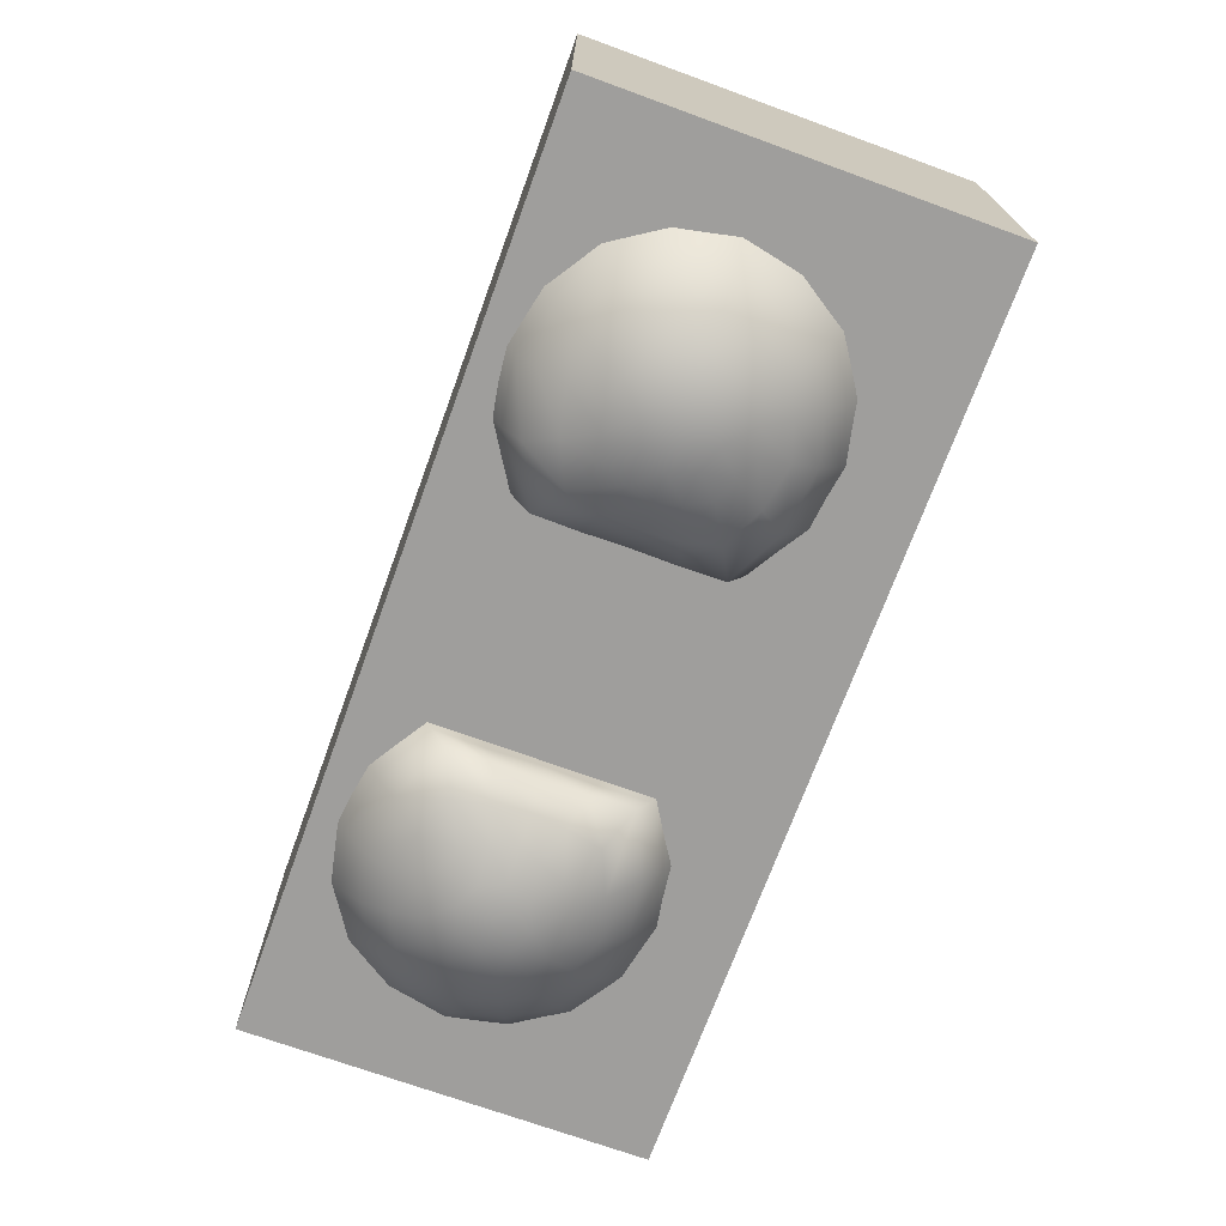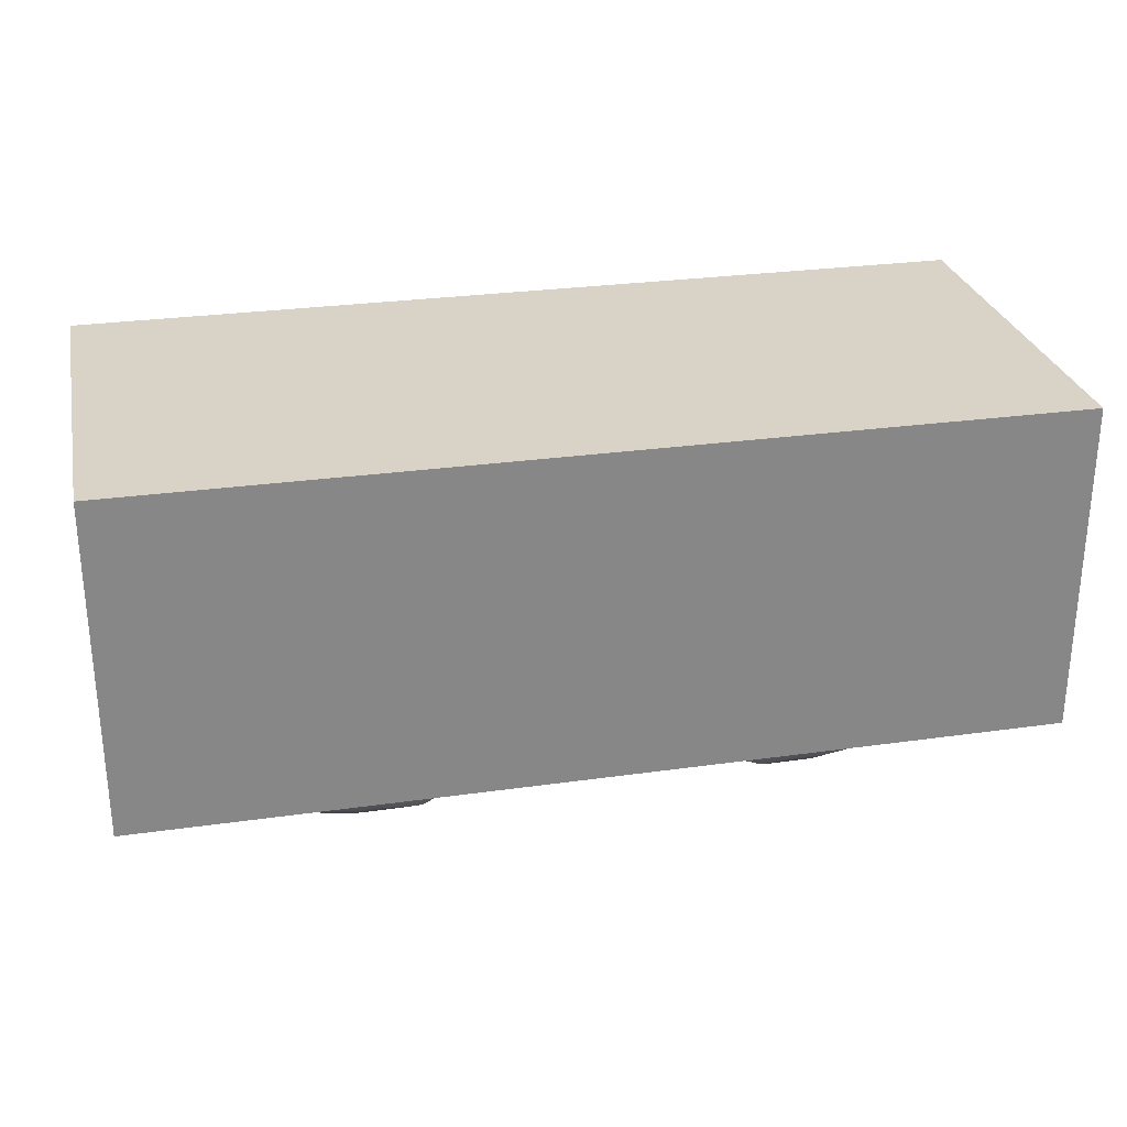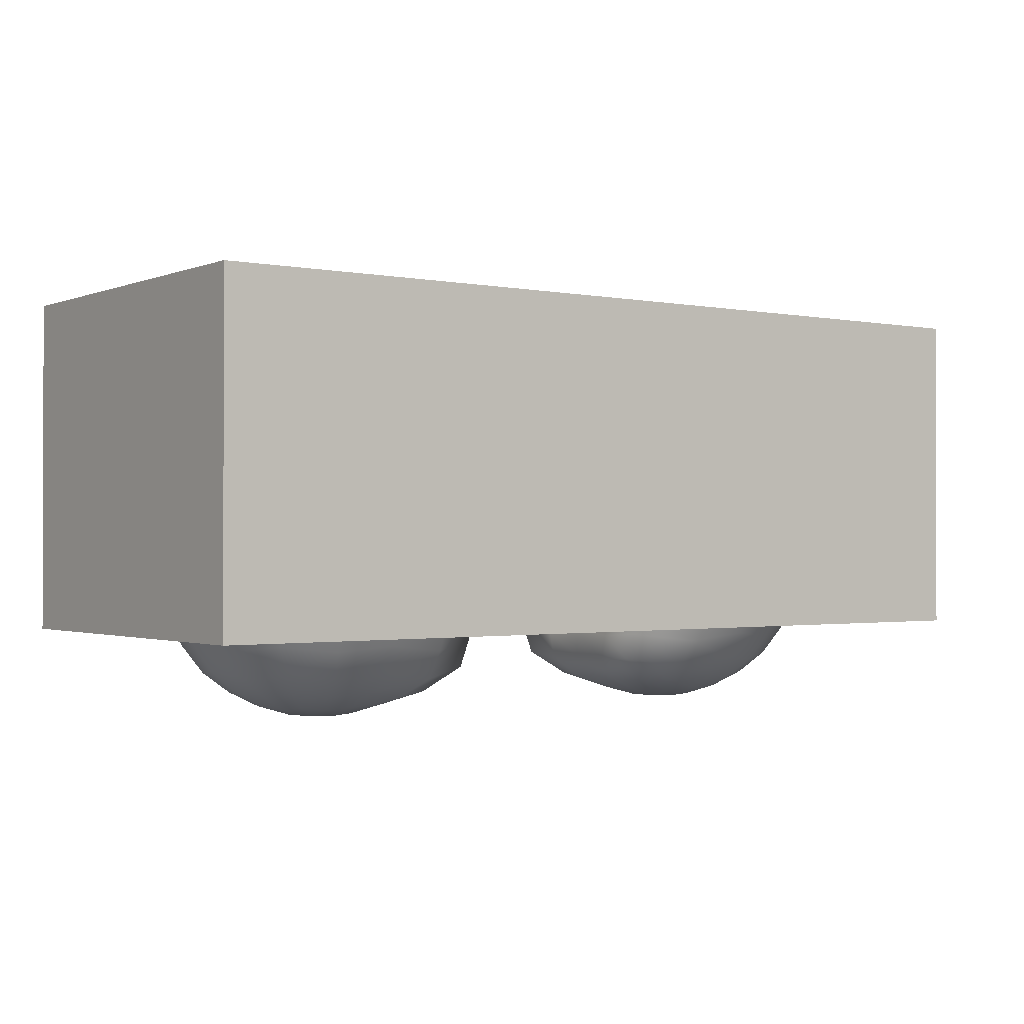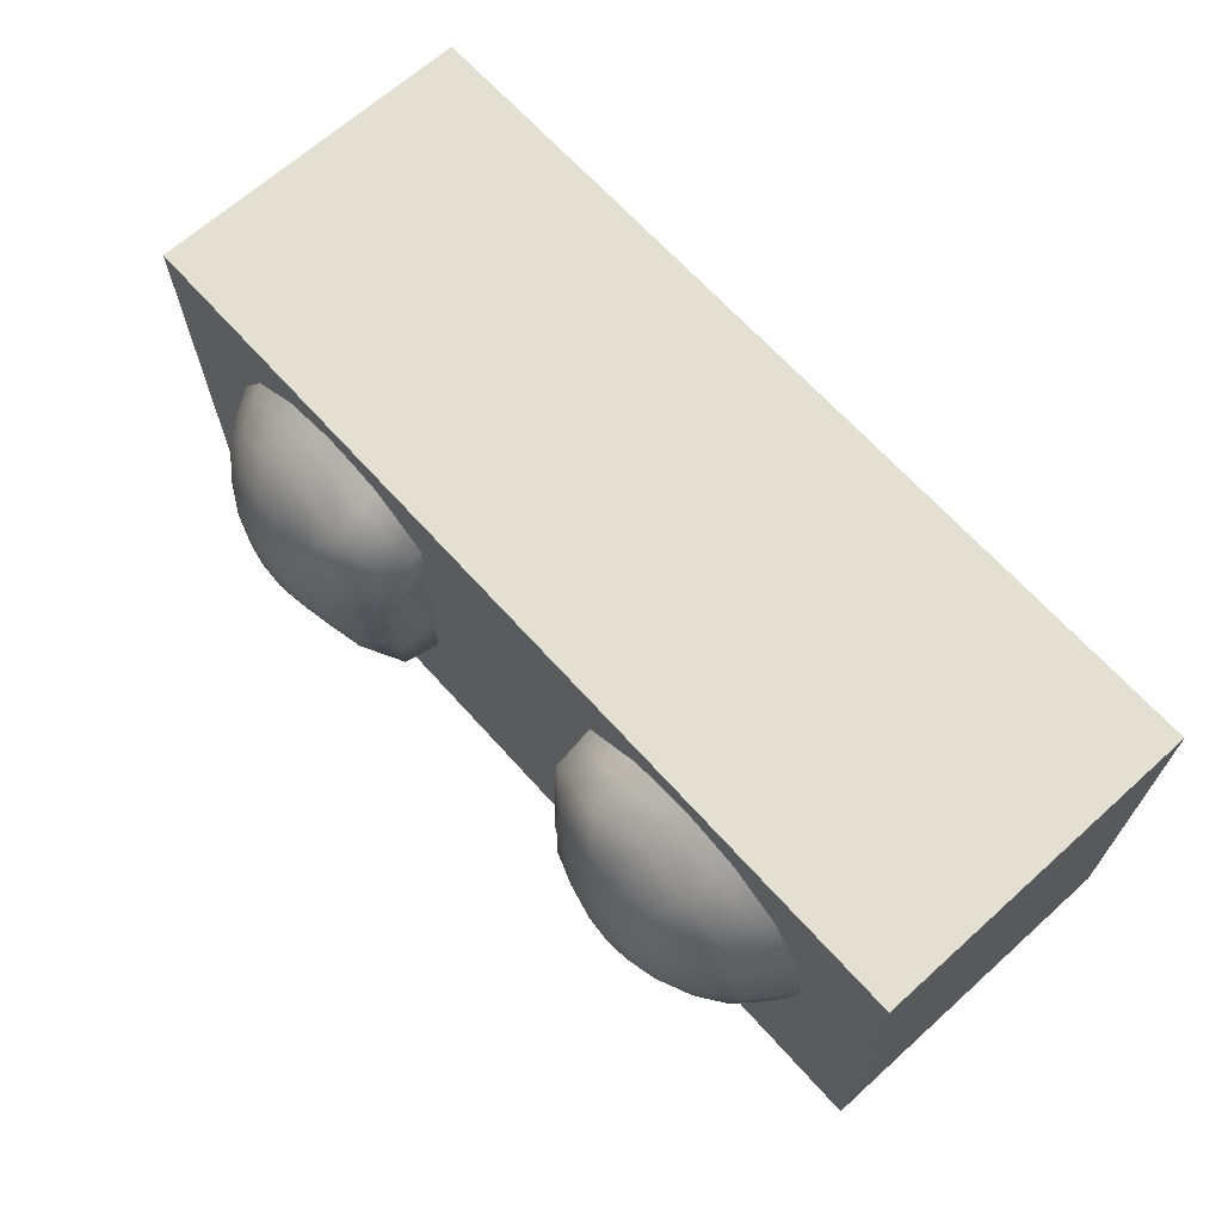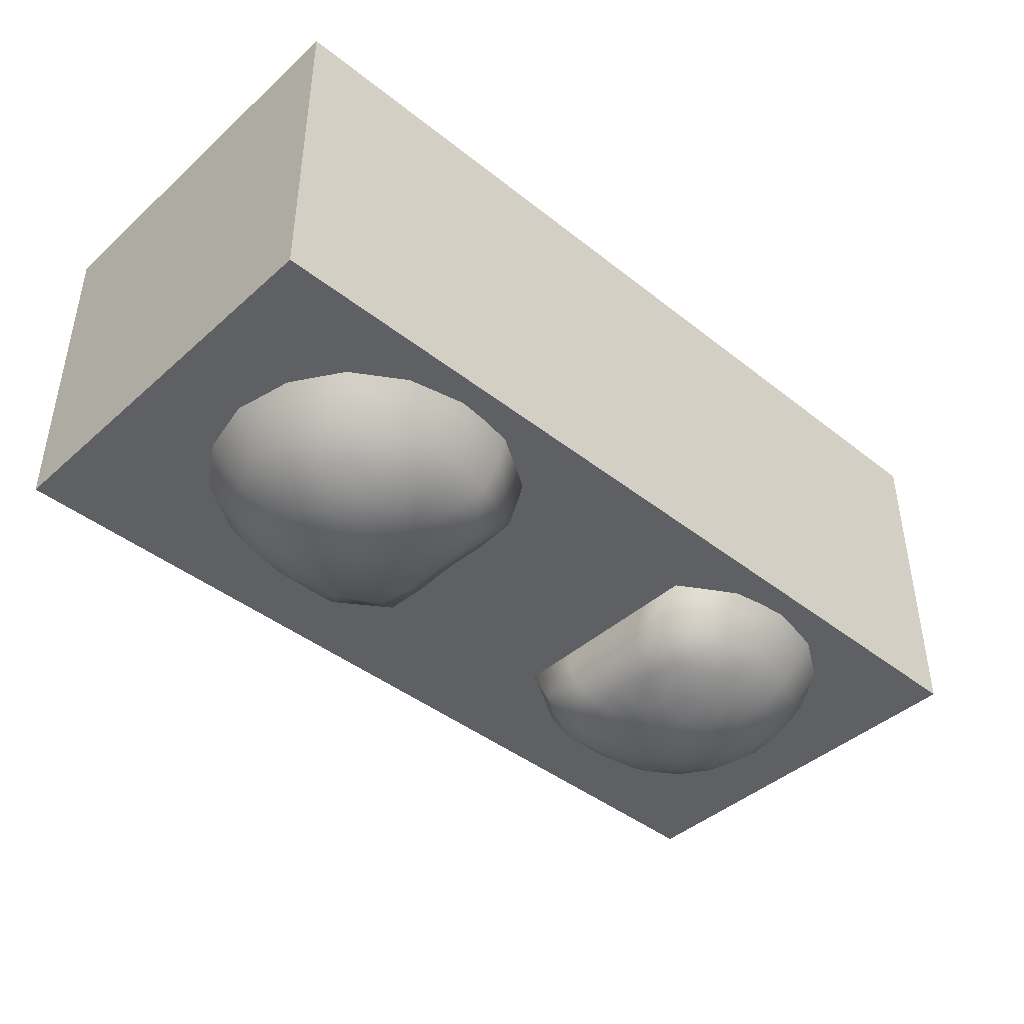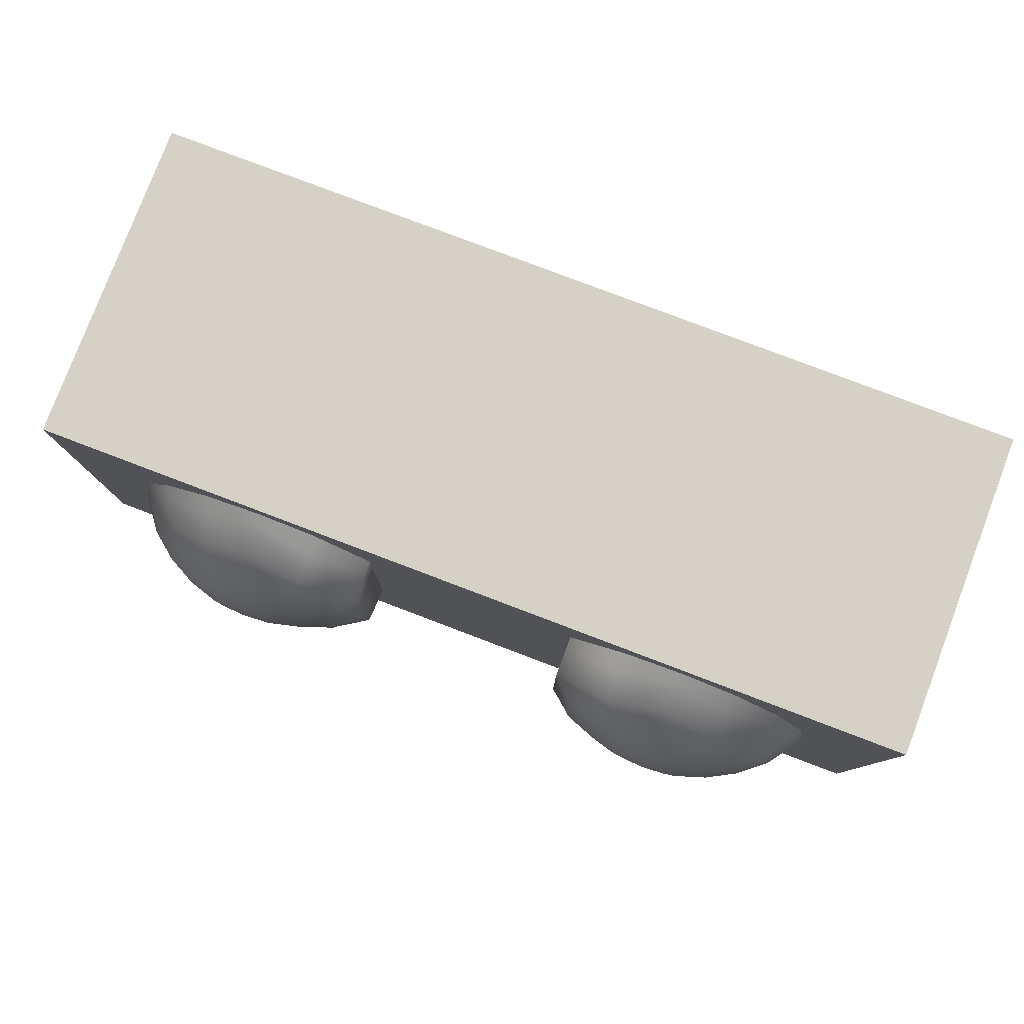
<metadata>
{"format":"obj","ext":"obj","renderer":"f3d","projection":"perspective","resolution":1024,"background":"white","views":[{"elev":-71.1,"azim":70.0,"up":"+Y"},{"elev":27.9,"azim":-12.1,"up":"+Y"},{"elev":-0.9,"azim":144.0,"up":"+Y"},{"elev":67.0,"azim":48.0,"up":"+Z"},{"elev":-42.6,"azim":-43.3,"up":"+Y"},{"elev":79.6,"azim":20.8,"up":"+Z"}]}
</metadata>
<code>
o Sphere_Sphere.001
v -1.7 -3.169 1.692
v -1.348 -3.07 2.043
v -0.8214 -2.788 2.342
v -0.8214 -2.367 2.541
v -1.203 -3.07 1.692
v -0.8214 -2.788 1.692
v -0.8214 -2.367 1.692
v -1.348 -3.07 1.34
v -0.8214 -2.788 1.042
v -0.8214 -2.367 0.8424
v -1.7 -3.07 1.194
v -1.7 -2.788 0.7724
v -1.7 -2.367 0.4906
v -2.052 -3.07 1.34
v -2.35 -2.788 1.042
v -2.549 -2.367 0.8424
v -2.197 -3.07 1.692
v -2.619 -2.788 1.692
v -2.901 -2.367 1.692
v -2.052 -3.07 2.043
v -2.35 -2.788 2.342
v -2.549 -2.367 2.541
v -1.7 -3.07 2.189
v -1.7 -2.788 2.611
v -1.7 -2.367 2.893
v 1.7 -3.169 1.692
v 1.349 -3.07 2.043
v 0.8218 -2.788 2.342
v 0.8218 -2.367 2.541
v 1.203 -3.07 1.692
v 0.8218 -2.788 1.692
v 0.8218 -2.367 1.692
v 1.349 -3.07 1.34
v 0.8218 -2.788 1.042
v 0.8218 -2.367 0.8424
v 1.7 -3.07 1.194
v 1.7 -2.788 0.7724
v 1.7 -2.367 0.4906
v 2.052 -3.07 1.34
v 2.35 -2.788 1.042
v 2.55 -2.367 0.8424
v 2.198 -3.07 1.692
v 2.62 -2.788 1.692
v 2.901 -2.367 1.692
v 2.052 -3.07 2.043
v 2.35 -2.788 2.342
v 2.55 -2.367 2.541
v 1.7 -3.07 2.189
v 1.7 -2.788 2.611
v 1.7 -2.367 2.893
v 3.4 -2.5 0
v -3.4 -2.5 0
v 3.4 0 0
v -3.4 0 0
v 3.4 -2.5 3
v -3.4 -2.5 3
v 3.4 0 3
v -3.4 0 3
v -1.521 -3.144 1.871
v -1.078 -2.975 2.203
v -0.8214 -2.582 2.45
v -1.001 -2.958 1.692
v -0.8214 -2.577 1.692
v -0.8214 -2.399 2.116
v -0.8214 -2.809 2.017
v -1.271 -3.083 1.87
v -1.078 -2.975 1.18
v -0.8214 -2.582 0.9331
v -0.8214 -2.399 1.267
v -0.8214 -2.809 1.367
v -1.271 -3.083 1.514
v -1.7 -2.95 0.9692
v -1.7 -2.584 0.6215
v -1.243 -2.408 0.5926
v -1.251 -2.855 0.8381
v -1.522 -3.084 1.262
v -2.21 -2.949 1.181
v -2.456 -2.583 0.9359
v -2.148 -2.409 0.6099
v -2.038 -2.823 0.8751
v -1.878 -3.084 1.262
v -2.422 -2.949 1.692
v -2.769 -2.583 1.692
v -2.781 -2.411 1.244
v -2.517 -2.824 1.353
v -2.13 -3.084 1.513
v -2.21 -2.949 2.202
v -2.456 -2.583 2.447
v -2.781 -2.411 2.14
v -2.517 -2.824 2.03
v -2.13 -3.084 1.87
v -1.7 -2.95 2.414
v -1.7 -2.584 2.762
v -2.148 -2.409 2.773
v -2.038 -2.823 2.508
v -1.878 -3.084 2.122
v -1.7 -3.146 1.946
v -1.243 -2.408 2.791
v -1.251 -2.855 2.545
v -1.522 -3.084 2.122
v -1.446 -3.146 1.692
v -1.521 -3.144 1.512
v -1.7 -3.146 1.438
v -1.88 -3.147 1.512
v -1.954 -3.147 1.692
v -1.88 -3.147 1.871
v -2.096 -2.623 2.648
v -1.962 -2.975 2.324
v -2.332 -2.976 1.954
v -2.656 -2.624 2.088
v -2.332 -2.976 1.43
v -2.656 -2.624 1.296
v -2.096 -2.623 0.7349
v -1.962 -2.975 1.06
v -1.24 -2.637 0.7024
v -1.382 -3.004 1.048
v -1.025 -2.986 1.434
v -0.8214 -2.607 1.312
v -1.025 -2.986 1.949
v -0.8214 -2.607 2.072
v -1.24 -2.637 2.681
v -1.382 -3.004 2.335
v 1.521 -3.144 1.871
v 1.078 -2.975 2.203
v 0.8218 -2.582 2.45
v 1.002 -2.958 1.692
v 0.8218 -2.577 1.692
v 0.8218 -2.399 2.116
v 0.8218 -2.809 2.017
v 1.271 -3.083 1.87
v 1.078 -2.975 1.18
v 0.8218 -2.582 0.9331
v 0.8218 -2.399 1.267
v 0.8218 -2.809 1.367
v 1.271 -3.083 1.514
v 1.701 -2.95 0.9692
v 1.701 -2.584 0.6215
v 1.243 -2.408 0.5926
v 1.252 -2.855 0.8381
v 1.522 -3.084 1.262
v 2.211 -2.949 1.181
v 2.456 -2.583 0.9359
v 2.148 -2.409 0.6099
v 2.039 -2.823 0.8751
v 1.879 -3.084 1.262
v 2.422 -2.949 1.692
v 2.769 -2.583 1.692
v 2.782 -2.411 1.244
v 2.518 -2.824 1.353
v 2.131 -3.084 1.513
v 2.211 -2.949 2.202
v 2.456 -2.583 2.447
v 2.782 -2.411 2.14
v 2.518 -2.824 2.03
v 2.131 -3.084 1.87
v 1.701 -2.95 2.414
v 1.701 -2.584 2.762
v 2.148 -2.409 2.773
v 2.039 -2.823 2.508
v 1.879 -3.084 2.122
v 1.701 -3.146 1.946
v 1.243 -2.408 2.791
v 1.252 -2.855 2.545
v 1.522 -3.084 2.122
v 1.446 -3.146 1.692
v 1.521 -3.144 1.512
v 1.701 -3.146 1.438
v 1.88 -3.147 1.512
v 1.955 -3.147 1.692
v 1.88 -3.147 1.871
v 2.097 -2.622 2.649
v 1.963 -2.973 2.326
v 2.335 -2.974 1.955
v 2.658 -2.623 2.088
v 2.335 -2.974 1.429
v 2.658 -2.623 1.295
v 2.097 -2.622 0.734
v 1.963 -2.973 1.057
v 1.24 -2.639 0.7023
v 1.38 -2.999 1.038
v 1.023 -2.985 1.435
v 0.8218 -2.607 1.31
v 1.023 -2.985 1.948
v 0.8218 -2.607 2.073
v 1.24 -2.639 2.681
v 1.38 -2.999 2.345
f 51 52 54 53
f 55 57 58 56
f 52 56 58 54
f 53 57 55 51
f 54 58 57 53
f 51 55 56 52
f 122 100 2 60
f 121 99 3 61
f 23 97 100
f 120 65 6 63
f 2 59 66
f 119 66 5 62
f 118 70 9 68
f 5 101 71
f 117 71 8 67
f 116 76 11 72
f 115 75 12 73
f 8 102 76
f 114 81 14 77
f 113 80 15 78
f 11 103 81
f 112 85 18 83
f 14 104 86
f 111 86 17 82
f 110 90 21 88
f 17 105 91
f 109 91 20 87
f 108 96 23 92
f 107 95 24 93
f 20 106 96
f 186 124 27 164
f 185 125 28 163
f 48 164 161
f 184 127 31 129
f 27 130 123
f 183 126 30 130
f 182 132 34 134
f 30 135 165
f 181 131 33 135
f 180 136 36 140
f 179 137 37 139
f 33 140 166
f 178 141 39 145
f 177 142 40 144
f 36 145 167
f 176 147 43 149
f 39 150 168
f 175 146 42 150
f 174 152 46 154
f 42 155 169
f 173 151 45 155
f 172 156 48 160
f 171 157 49 159
f 45 160 170
f 96 97 23
f 96 106 97
f 106 1 97
f 94 107 93 25
f 22 88 107 94
f 88 21 95 107
f 95 108 92 24
f 21 87 108 95
f 87 20 96 108
f 90 109 87 21
f 18 82 109 90
f 82 17 91 109
f 91 106 20
f 91 105 106
f 105 1 106
f 89 110 88 22
f 19 83 110 89
f 83 18 90 110
f 85 111 82 18
f 15 77 111 85
f 77 14 86 111
f 86 105 17
f 86 104 105
f 104 1 105
f 84 112 83 19
f 16 78 112 84
f 78 15 85 112
f 81 104 14
f 81 103 104
f 103 1 104
f 79 113 78 16
f 13 73 113 79
f 73 12 80 113
f 80 114 77 15
f 12 72 114 80
f 72 11 81 114
f 76 103 11
f 76 102 103
f 102 1 103
f 74 115 73 13
f 10 68 115 74
f 68 9 75 115
f 75 116 72 12
f 9 67 116 75
f 67 8 76 116
f 70 117 67 9
f 6 62 117 70
f 62 5 71 117
f 71 102 8
f 71 101 102
f 101 1 102
f 69 118 68 10
f 7 63 118 69
f 63 6 70 118
f 65 119 62 6
f 3 60 119 65
f 60 2 66 119
f 66 101 5
f 66 59 101
f 59 1 101
f 64 120 63 7
f 4 61 120 64
f 61 3 65 120
f 100 59 2
f 100 97 59
f 97 1 59
f 98 121 61 4
f 25 93 121 98
f 93 24 99 121
f 99 122 60 3
f 24 92 122 99
f 92 23 100 122
f 170 161 26
f 170 160 161
f 160 48 161
f 152 171 159 46
f 47 158 171 152
f 158 50 157 171
f 151 172 160 45
f 46 159 172 151
f 159 49 156 172
f 146 173 155 42
f 43 154 173 146
f 154 46 151 173
f 169 170 26
f 169 155 170
f 155 45 170
f 147 174 154 43
f 44 153 174 147
f 153 47 152 174
f 141 175 150 39
f 40 149 175 141
f 149 43 146 175
f 168 169 26
f 168 150 169
f 150 42 169
f 142 176 149 40
f 41 148 176 142
f 148 44 147 176
f 167 168 26
f 167 145 168
f 145 39 168
f 137 177 144 37
f 38 143 177 137
f 143 41 142 177
f 136 178 145 36
f 37 144 178 136
f 144 40 141 178
f 166 167 26
f 166 140 167
f 140 36 167
f 132 179 139 34
f 35 138 179 132
f 138 38 137 179
f 131 180 140 33
f 34 139 180 131
f 139 37 136 180
f 126 181 135 30
f 31 134 181 126
f 134 34 131 181
f 165 166 26
f 165 135 166
f 135 33 166
f 127 182 134 31
f 32 133 182 127
f 133 35 132 182
f 124 183 130 27
f 28 129 183 124
f 129 31 126 183
f 123 165 26
f 123 130 165
f 130 30 165
f 125 184 129 28
f 29 128 184 125
f 128 32 127 184
f 161 123 26
f 161 164 123
f 164 27 123
f 157 185 163 49
f 50 162 185 157
f 162 29 125 185
f 156 186 164 48
f 49 163 186 156
f 163 28 124 186

</code>
